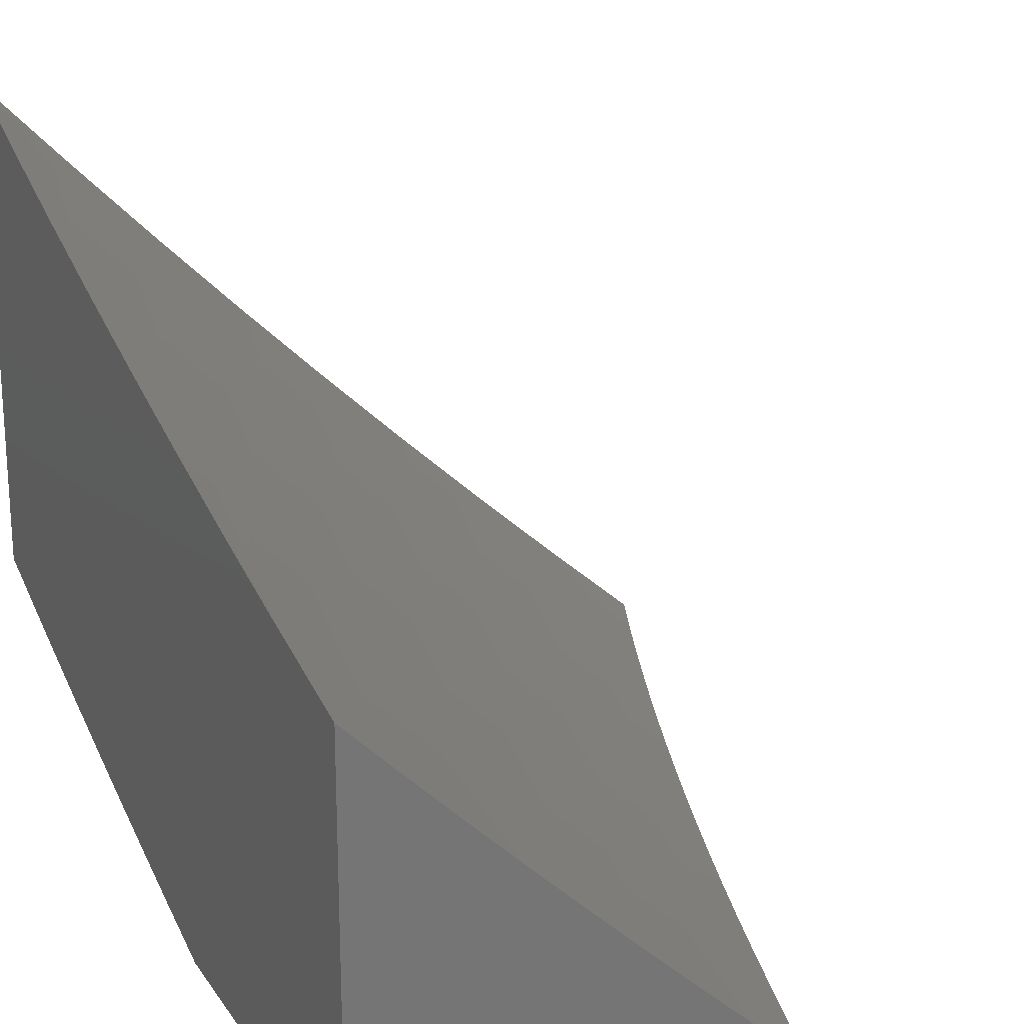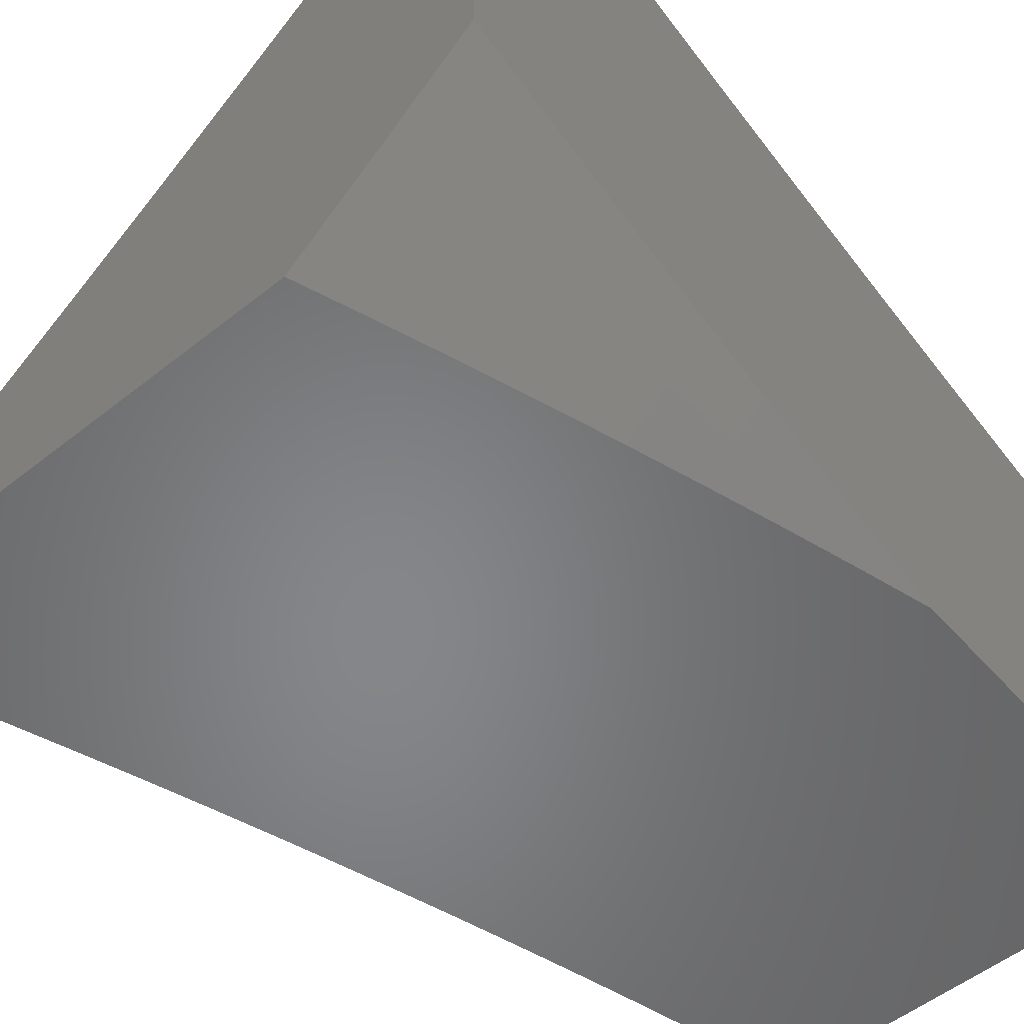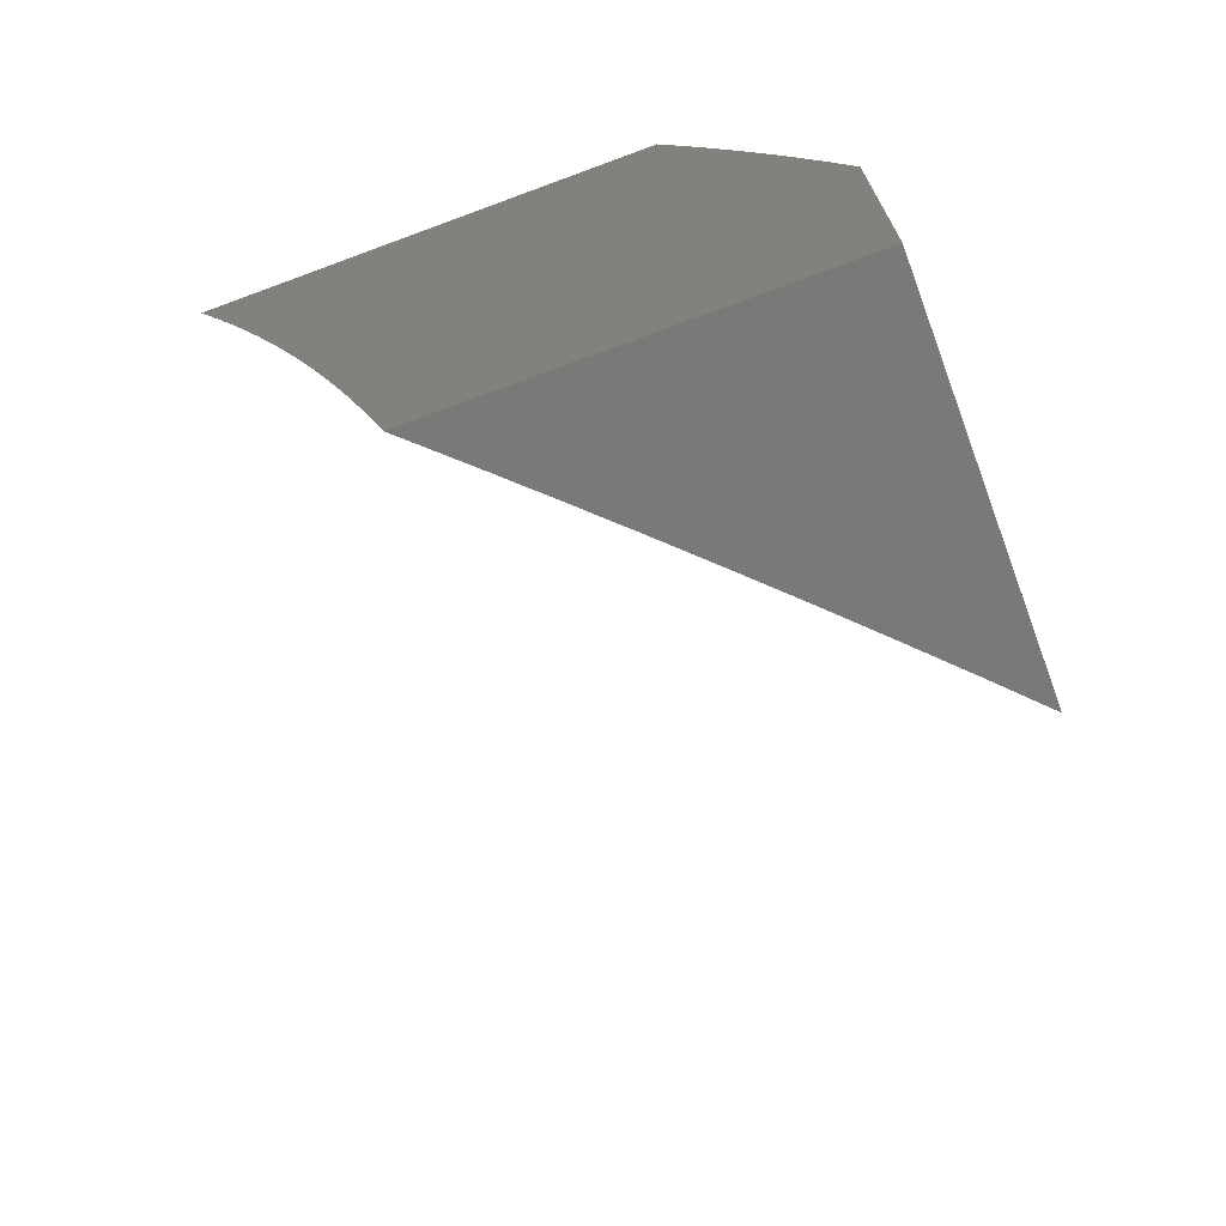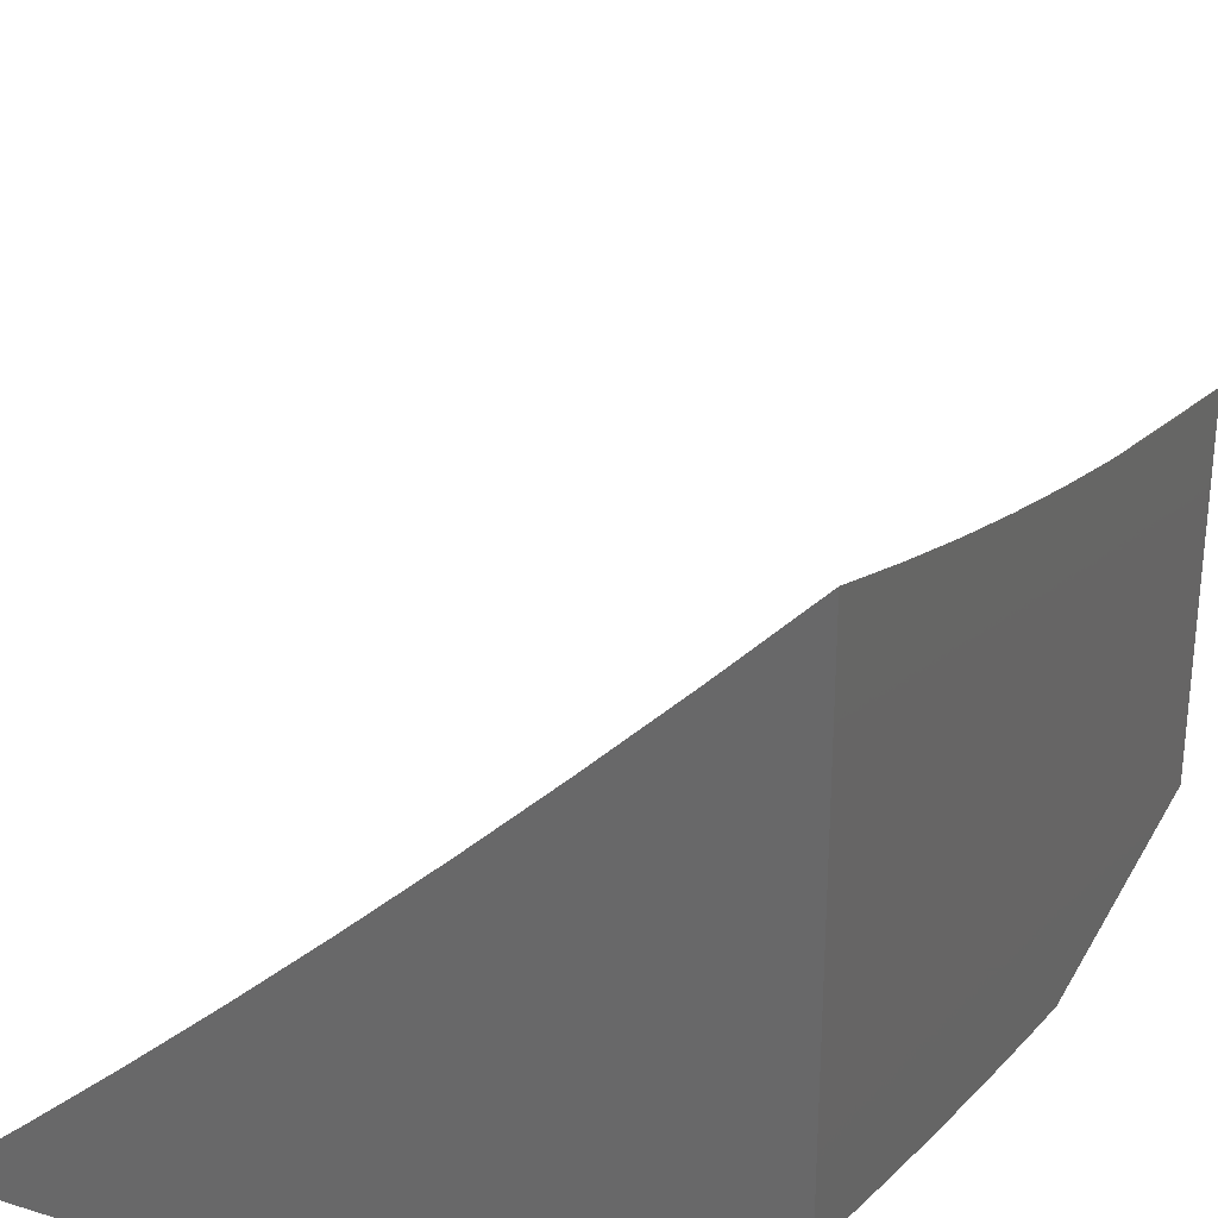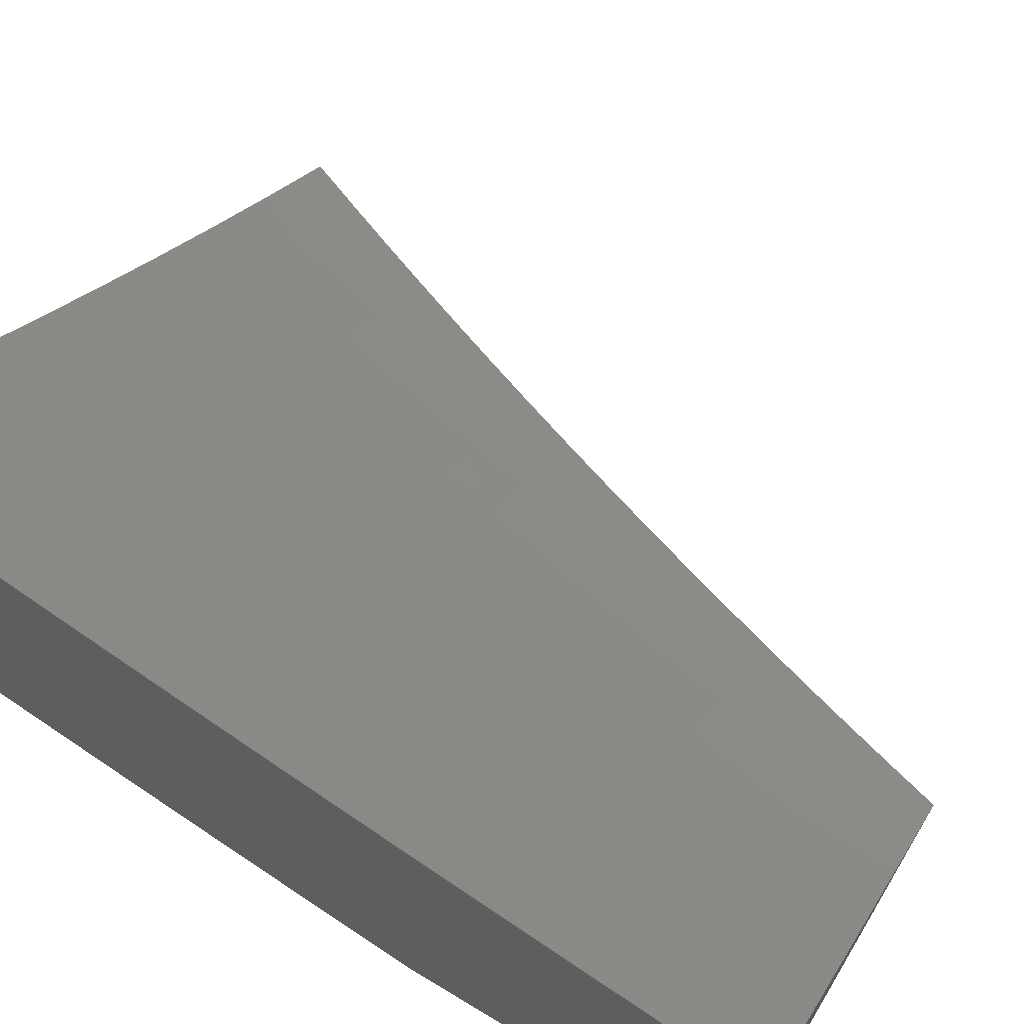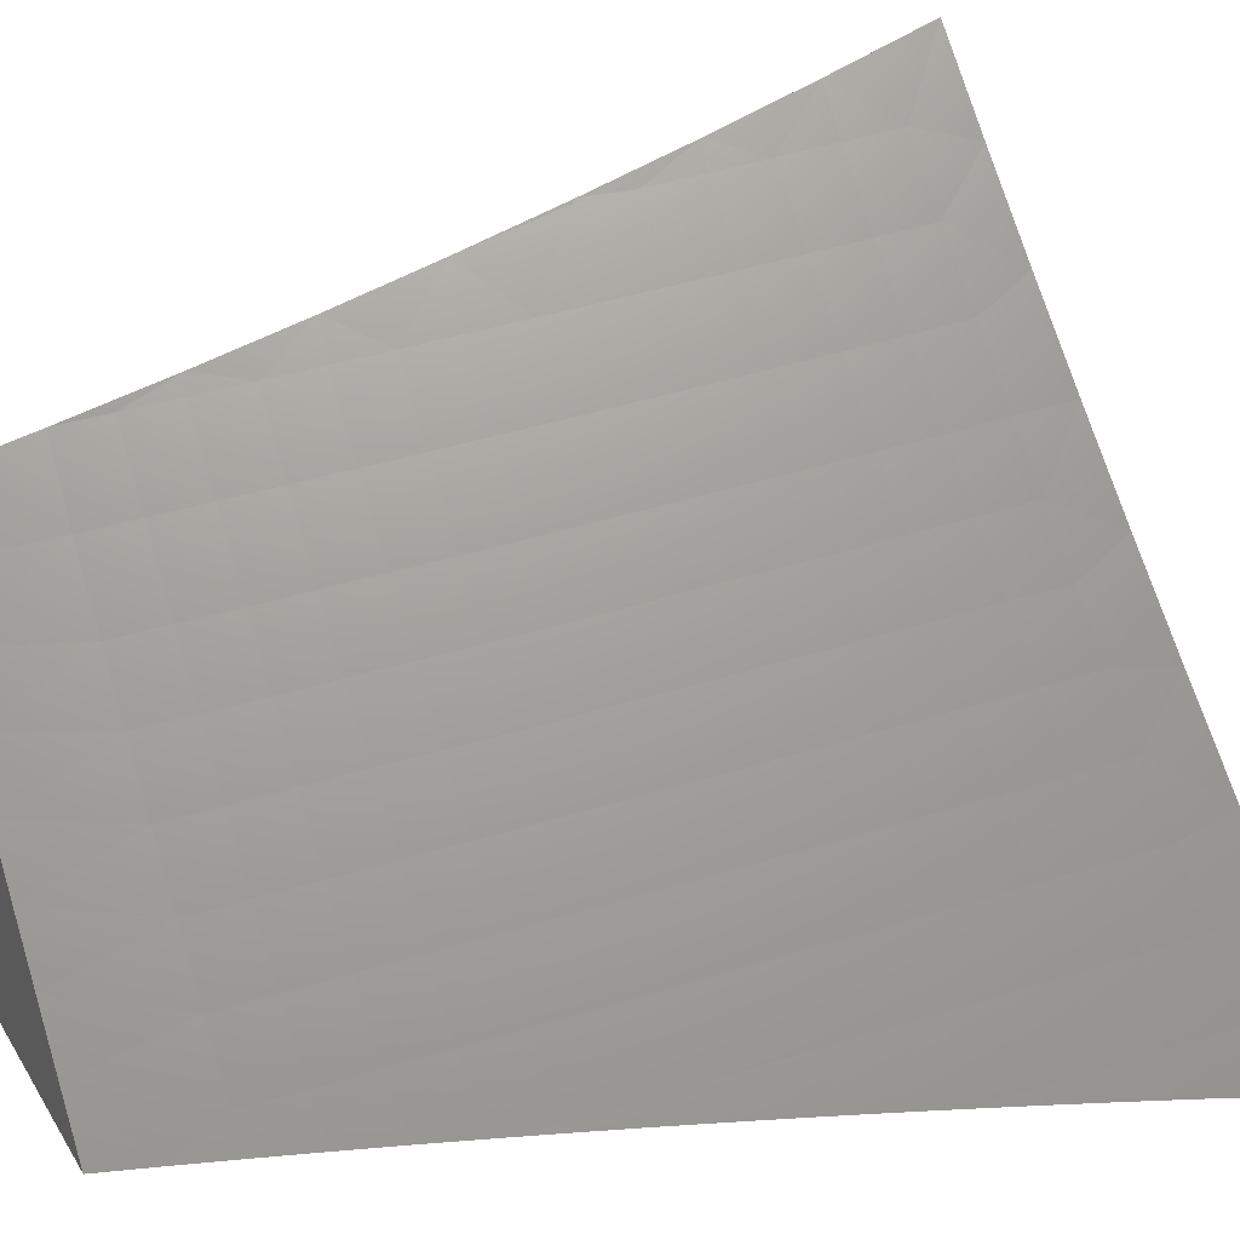
<metadata>
{"format":"stl","ext":"stl","renderer":"f3d","projection":"perspective","resolution":1024,"background":"white","views":[{"elev":21.5,"azim":155.3,"up":"+Y"},{"elev":-53.4,"azim":40.4,"up":"+Y"},{"elev":-71.9,"azim":20.3,"up":"+Z"},{"elev":29.7,"azim":24.3,"up":"+Y"},{"elev":68.7,"azim":121.1,"up":"+Y"},{"elev":24.1,"azim":-114.2,"up":"+Y"}]}
</metadata>
<code>
# stl→obj: 200 verts, 396 faces
v 8 -7.539 2.127
v 8 -7.57 2
v 7.928 -7.611 2.125
v 7.945 -7.625 2
v 7.89 -7.68 2
v 7.856 -7.683 2.125
v 7.834 -7.734 2
v 7.796 -7.741 2.125
v 7.778 -7.788 2
v 7.735 -7.8 2.125
v 7.721 -7.842 2
v 7.673 -7.858 2.125
v 7.665 -7.895 2
v 7.611 -7.915 2.125
v 7.607 -7.948 2
v 7.534 -8 2.064
v 7.55 -8 2
v 7.548 -7.972 2.125
v 7.517 -8 2.127
v 7.541 -7.964 2.187
v 7.5 -8 2.191
v 7.533 -7.956 2.249
v 7.482 -8 2.254
v 7.524 -7.947 2.312
v 7.464 -8 2.317
v 7.516 -7.938 2.374
v 7.453 -7.994 2.374
v 7.445 -7.985 2.437
v 7.445 -8 2.38
v 7.426 -8 2.442
v 7.436 -7.976 2.499
v 7.407 -8 2.505
v 7.427 -7.966 2.562
v 7.386 -8 2.568
v 7.417 -7.956 2.624
v 7.366 -8 2.63
v 7.408 -7.946 2.687
v 7.345 -8 2.692
v 7.398 -7.935 2.749
v 7.336 -7.99 2.749
v 7.388 -7.924 2.812
v 7.326 -7.979 2.812
v 7.378 -7.913 2.875
v 7.315 -7.968 2.875
v 7.367 -7.902 2.937
v 7.305 -7.957 2.937
v 7.331 -7.913 3
v 7.231 -8 3
v 7.255 -8 2.939
v 7.278 -8 2.877
v 7.301 -8 2.816
v 7.323 -8 2.754
v 7.43 -7.824 3
v 7.429 -7.846 2.937
v 7.44 -7.857 2.875
v 7.501 -7.801 2.875
v 7.512 -7.812 2.812
v 7.573 -7.755 2.812
v 7.583 -7.766 2.749
v 7.644 -7.709 2.749
v 7.654 -7.719 2.687
v 7.715 -7.661 2.687
v 7.725 -7.671 2.624
v 7.775 -7.603 2.687
v 7.785 -7.613 2.624
v 7.846 -7.533 2.687
v 7.856 -7.542 2.624
v 7.917 -7.461 2.687
v 7.927 -7.471 2.624
v 7.987 -7.39 2.687
v 7.997 -7.399 2.624
v 8 -7.395 2.629
v 8 -7.434 2.505
v 7.491 -7.79 2.937
v 7.528 -7.734 3
v 7.552 -7.734 2.937
v 7.612 -7.677 2.937
v 7.623 -7.688 2.875
v 7.683 -7.63 2.875
v 7.694 -7.641 2.812
v 7.743 -7.572 2.875
v 7.754 -7.583 2.812
v 7.814 -7.502 2.875
v 7.825 -7.512 2.812
v 7.885 -7.431 2.875
v 7.896 -7.441 2.812
v 7.954 -7.36 2.875
v 7.965 -7.37 2.812
v 8 -7.311 2.877
v 8 -7.354 2.754
v 7.625 -7.643 3
v 7.672 -7.619 2.937
v 7.732 -7.562 2.937
v 7.803 -7.491 2.937
v 7.873 -7.42 2.937
v 7.943 -7.349 2.937
v 7.72 -7.551 3
v 7.815 -7.457 3
v 7.908 -7.363 3
v 8 -7.267 3
v 7.976 -7.38 2.749
v 7.906 -7.451 2.749
v 7.836 -7.523 2.749
v 7.764 -7.593 2.749
v 7.705 -7.651 2.749
v 7.634 -7.698 2.812
v 7.562 -7.745 2.875
v 8 -7.471 2.379
v 7.957 -7.498 2.437
v 7.947 -7.489 2.499
v 7.937 -7.48 2.562
v 7.876 -7.561 2.499
v 7.866 -7.552 2.562
v 7.804 -7.632 2.499
v 7.794 -7.623 2.562
v 7.744 -7.69 2.499
v 7.735 -7.681 2.562
v 7.674 -7.739 2.562
v 7.664 -7.729 2.624
v 7.603 -7.786 2.624
v 7.593 -7.776 2.687
v 7.532 -7.833 2.687
v 7.522 -7.823 2.749
v 7.46 -7.879 2.749
v 7.45 -7.868 2.812
v 8 -7.506 2.253
v 7.975 -7.515 2.312
v 7.966 -7.507 2.374
v 7.894 -7.579 2.374
v 7.885 -7.57 2.437
v 7.822 -7.65 2.374
v 7.813 -7.641 2.437
v 7.762 -7.708 2.374
v 7.753 -7.699 2.437
v 7.692 -7.757 2.437
v 7.683 -7.748 2.499
v 7.622 -7.806 2.499
v 7.613 -7.796 2.562
v 7.551 -7.853 2.562
v 7.542 -7.843 2.624
v 7.48 -7.9 2.624
v 7.47 -7.89 2.687
v 7.992 -7.531 2.187
v 7.984 -7.523 2.249
v 7.912 -7.596 2.249
v 7.903 -7.587 2.312
v 7.84 -7.667 2.249
v 7.831 -7.658 2.312
v 7.779 -7.725 2.249
v 7.771 -7.717 2.312
v 7.71 -7.775 2.312
v 7.701 -7.766 2.374
v 7.64 -7.824 2.374
v 7.631 -7.815 2.437
v 7.569 -7.872 2.437
v 7.56 -7.863 2.499
v 7.498 -7.919 2.499
v 7.489 -7.91 2.562
v 7.92 -7.604 2.187
v 7.848 -7.675 2.187
v 7.788 -7.733 2.187
v 7.718 -7.784 2.249
v 7.649 -7.833 2.312
v 7.578 -7.881 2.374
v 7.507 -7.929 2.437
v 7.727 -7.792 2.187
v 7.665 -7.85 2.187
v 7.603 -7.907 2.187
v 7.657 -7.841 2.249
v 7.587 -7.89 2.312
v 7.595 -7.899 2.249
v 8 -7.805 3
v 7.903 -7.903 3
v 8 -7.832 2.925
v 7.917 -7.917 2.924
v 8 -7.858 2.85
v 7.93 -7.93 2.849
v 8 -7.884 2.775
v 7.942 -7.942 2.773
v 8 -7.908 2.699
v 7.955 -7.955 2.697
v 8 -7.932 2.623
v 7.966 -7.966 2.622
v 7.972 -7.972 2.584
v 7.932 -8 2.623
v 7.955 -8 2.547
v 7.805 -8 3
v 7.832 -8 2.925
v 7.858 -8 2.85
v 7.884 -8 2.775
v 7.908 -8 2.699
v 7.978 -8 2.471
v 7.984 -7.984 2.508
v 7.978 -7.978 2.546
v 8 -7.955 2.547
v 8 -8 2.395
v 7.995 -7.995 2.433
v 7.989 -7.989 2.47
v 8 -7.978 2.471
v 8 -8 2
f 1 2 3
f 3 2 4
f 3 4 5
f 3 5 6
f 6 5 7
f 6 7 8
f 8 7 9
f 8 9 10
f 10 9 11
f 10 11 12
f 12 11 13
f 12 13 14
f 14 13 15
f 14 15 16
f 16 15 17
f 14 16 18
f 18 16 19
f 18 19 20
f 20 19 21
f 20 21 22
f 22 21 23
f 22 23 24
f 24 23 25
f 24 25 26
f 26 25 27
f 26 27 28
f 28 27 29
f 28 29 30
f 25 29 27
f 28 30 31
f 31 30 32
f 31 32 33
f 33 32 34
f 33 34 35
f 35 34 36
f 35 36 37
f 37 36 38
f 37 38 39
f 39 38 40
f 39 40 41
f 41 40 42
f 41 42 43
f 43 42 44
f 43 44 45
f 45 44 46
f 45 46 47
f 47 46 48
f 48 46 49
f 49 46 50
f 50 46 44
f 50 44 51
f 51 44 42
f 51 42 52
f 52 42 40
f 52 40 38
f 47 53 45
f 45 53 54
f 45 54 55
f 55 54 56
f 55 56 57
f 57 56 58
f 57 58 59
f 59 58 60
f 59 60 61
f 61 60 62
f 61 62 63
f 63 62 64
f 63 64 65
f 65 64 66
f 65 66 67
f 67 66 68
f 67 68 69
f 69 68 70
f 69 70 71
f 71 70 72
f 71 72 73
f 54 53 74
f 74 53 75
f 74 75 76
f 76 75 77
f 76 77 78
f 78 77 79
f 78 79 80
f 80 79 81
f 80 81 82
f 82 81 83
f 82 83 84
f 84 83 85
f 84 85 86
f 86 85 87
f 86 87 88
f 88 87 89
f 88 89 90
f 75 91 77
f 77 91 92
f 77 92 79
f 79 92 93
f 79 93 81
f 81 93 94
f 81 94 83
f 83 94 95
f 83 95 85
f 85 95 96
f 85 96 87
f 87 96 89
f 91 97 92
f 92 97 93
f 93 97 94
f 94 97 98
f 94 98 95
f 95 98 99
f 95 99 96
f 96 99 100
f 96 100 89
f 72 70 90
f 90 70 101
f 90 101 88
f 88 101 102
f 88 102 86
f 86 102 103
f 86 103 84
f 84 103 104
f 84 104 82
f 82 104 105
f 82 105 80
f 80 105 106
f 80 106 78
f 78 106 107
f 78 107 76
f 76 107 74
f 108 109 73
f 73 109 110
f 73 110 111
f 111 110 112
f 111 112 113
f 113 112 114
f 113 114 115
f 115 114 116
f 115 116 117
f 117 116 118
f 117 118 119
f 119 118 120
f 119 120 121
f 121 120 122
f 121 122 123
f 123 122 124
f 123 124 125
f 125 124 41
f 125 41 43
f 126 127 108
f 108 127 128
f 108 128 109
f 109 128 129
f 109 129 130
f 130 129 131
f 130 131 132
f 132 131 133
f 132 133 134
f 134 133 135
f 134 135 136
f 136 135 137
f 136 137 138
f 138 137 139
f 138 139 140
f 140 139 141
f 140 141 142
f 142 141 37
f 142 37 39
f 1 143 126
f 126 143 144
f 126 144 127
f 127 144 145
f 127 145 146
f 146 145 147
f 146 147 148
f 148 147 149
f 148 149 150
f 150 149 151
f 150 151 152
f 152 151 153
f 152 153 154
f 154 153 155
f 154 155 156
f 156 155 157
f 156 157 158
f 158 157 33
f 158 33 35
f 143 1 159
f 159 1 3
f 159 3 6
f 143 159 144
f 144 159 145
f 128 127 146
f 145 159 160
f 160 159 6
f 160 6 8
f 128 146 129
f 129 146 148
f 129 148 131
f 131 148 150
f 131 150 133
f 133 150 152
f 133 152 135
f 135 152 154
f 135 154 137
f 137 154 156
f 137 156 139
f 139 156 158
f 139 158 141
f 141 158 35
f 141 35 37
f 110 109 130
f 110 130 112
f 112 130 132
f 112 132 114
f 114 132 134
f 114 134 116
f 116 134 136
f 116 136 118
f 118 136 138
f 118 138 120
f 120 138 140
f 120 140 122
f 122 140 142
f 122 142 124
f 124 142 39
f 124 39 41
f 111 113 69
f 69 113 67
f 65 67 115
f 115 67 113
f 68 66 102
f 102 66 103
f 104 103 64
f 64 103 66
f 70 68 101
f 101 68 102
f 73 111 71
f 71 111 69
f 145 160 147
f 147 160 161
f 147 161 149
f 149 161 162
f 149 162 151
f 151 162 163
f 151 163 153
f 153 163 164
f 153 164 155
f 155 164 165
f 155 165 157
f 157 165 31
f 157 31 33
f 161 160 8
f 63 65 117
f 117 65 115
f 105 104 62
f 62 104 64
f 161 8 166
f 166 8 10
f 166 10 167
f 167 10 12
f 167 12 168
f 168 12 14
f 168 14 20
f 20 14 18
f 61 63 119
f 119 63 117
f 106 105 60
f 60 105 62
f 161 166 162
f 162 166 169
f 162 169 163
f 163 169 170
f 163 170 164
f 164 170 26
f 164 26 165
f 165 26 28
f 165 28 31
f 169 166 167
f 59 61 121
f 121 61 119
f 107 106 58
f 58 106 60
f 169 167 171
f 171 167 168
f 171 168 22
f 22 168 20
f 57 59 123
f 123 59 121
f 74 107 56
f 56 107 58
f 169 171 170
f 170 171 24
f 170 24 26
f 24 171 22
f 55 57 125
f 125 57 123
f 54 74 56
f 45 55 43
f 43 55 125
f 172 173 174
f 174 173 175
f 174 175 176
f 176 175 177
f 176 177 178
f 178 177 179
f 178 179 180
f 180 179 181
f 180 181 182
f 182 181 183
f 182 183 184
f 184 183 185
f 184 185 186
f 187 188 173
f 173 188 175
f 188 189 175
f 175 189 177
f 189 190 177
f 177 190 179
f 190 191 179
f 179 191 181
f 191 185 181
f 181 185 183
f 192 193 186
f 186 193 194
f 186 194 184
f 184 194 195
f 184 195 182
f 196 197 192
f 192 197 198
f 192 198 193
f 193 198 199
f 193 199 195
f 196 199 197
f 197 199 198
f 193 195 194
f 17 15 200
f 200 15 13
f 200 13 11
f 11 9 200
f 200 9 7
f 200 7 5
f 5 4 200
f 200 4 2
f 48 49 187
f 187 49 50
f 187 50 51
f 51 52 187
f 187 52 38
f 187 38 188
f 188 38 36
f 188 36 189
f 189 36 34
f 189 34 190
f 190 34 32
f 190 32 191
f 191 32 30
f 191 30 29
f 191 29 185
f 185 29 25
f 185 25 186
f 186 25 23
f 186 23 192
f 192 23 21
f 192 21 196
f 196 21 19
f 196 19 16
f 17 200 16
f 16 200 196
f 100 99 172
f 172 99 98
f 172 98 97
f 172 97 173
f 173 97 91
f 173 91 75
f 173 75 187
f 187 75 53
f 187 53 47
f 47 48 187
f 2 1 200
f 200 1 196
f 196 1 126
f 196 126 199
f 199 126 195
f 195 126 108
f 195 108 182
f 182 108 180
f 180 108 73
f 180 73 178
f 178 73 176
f 176 73 72
f 176 72 174
f 174 72 172
f 172 72 90
f 172 90 89
f 89 100 172

</code>
